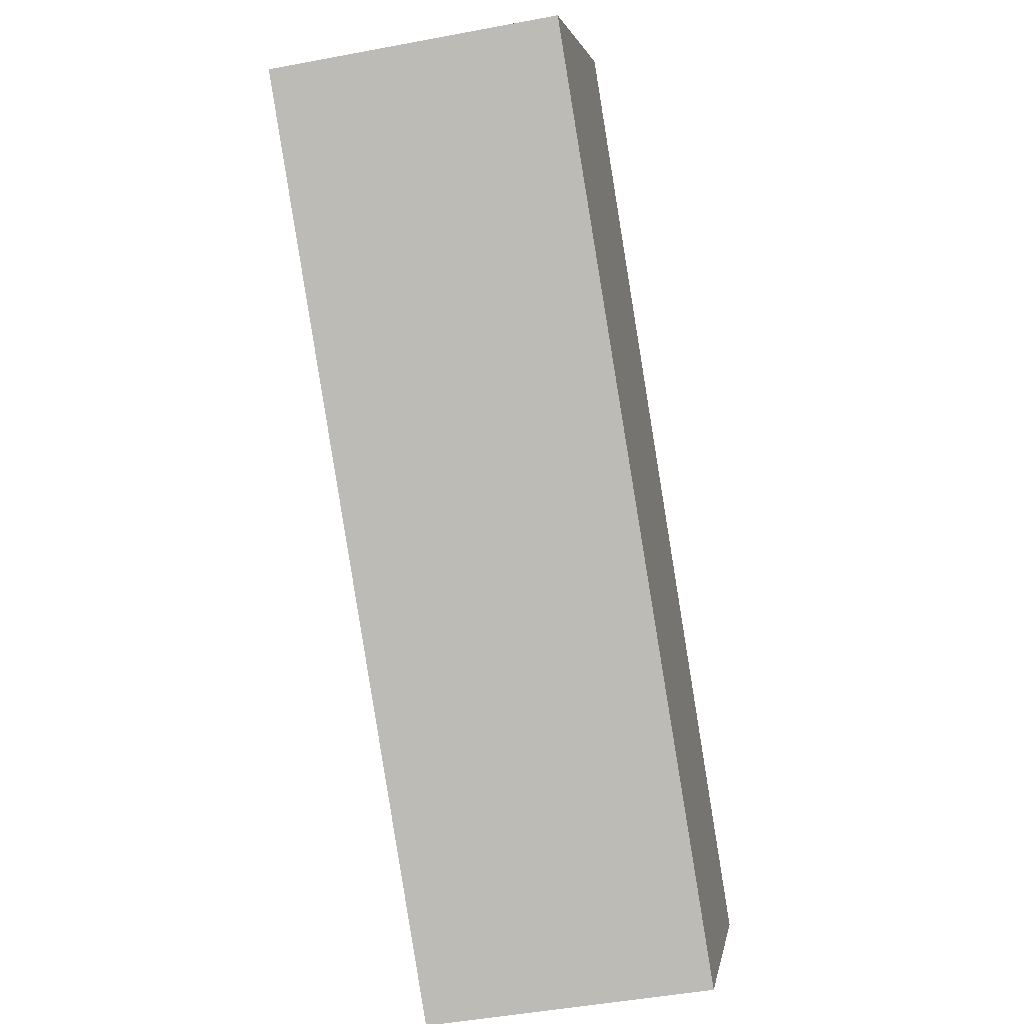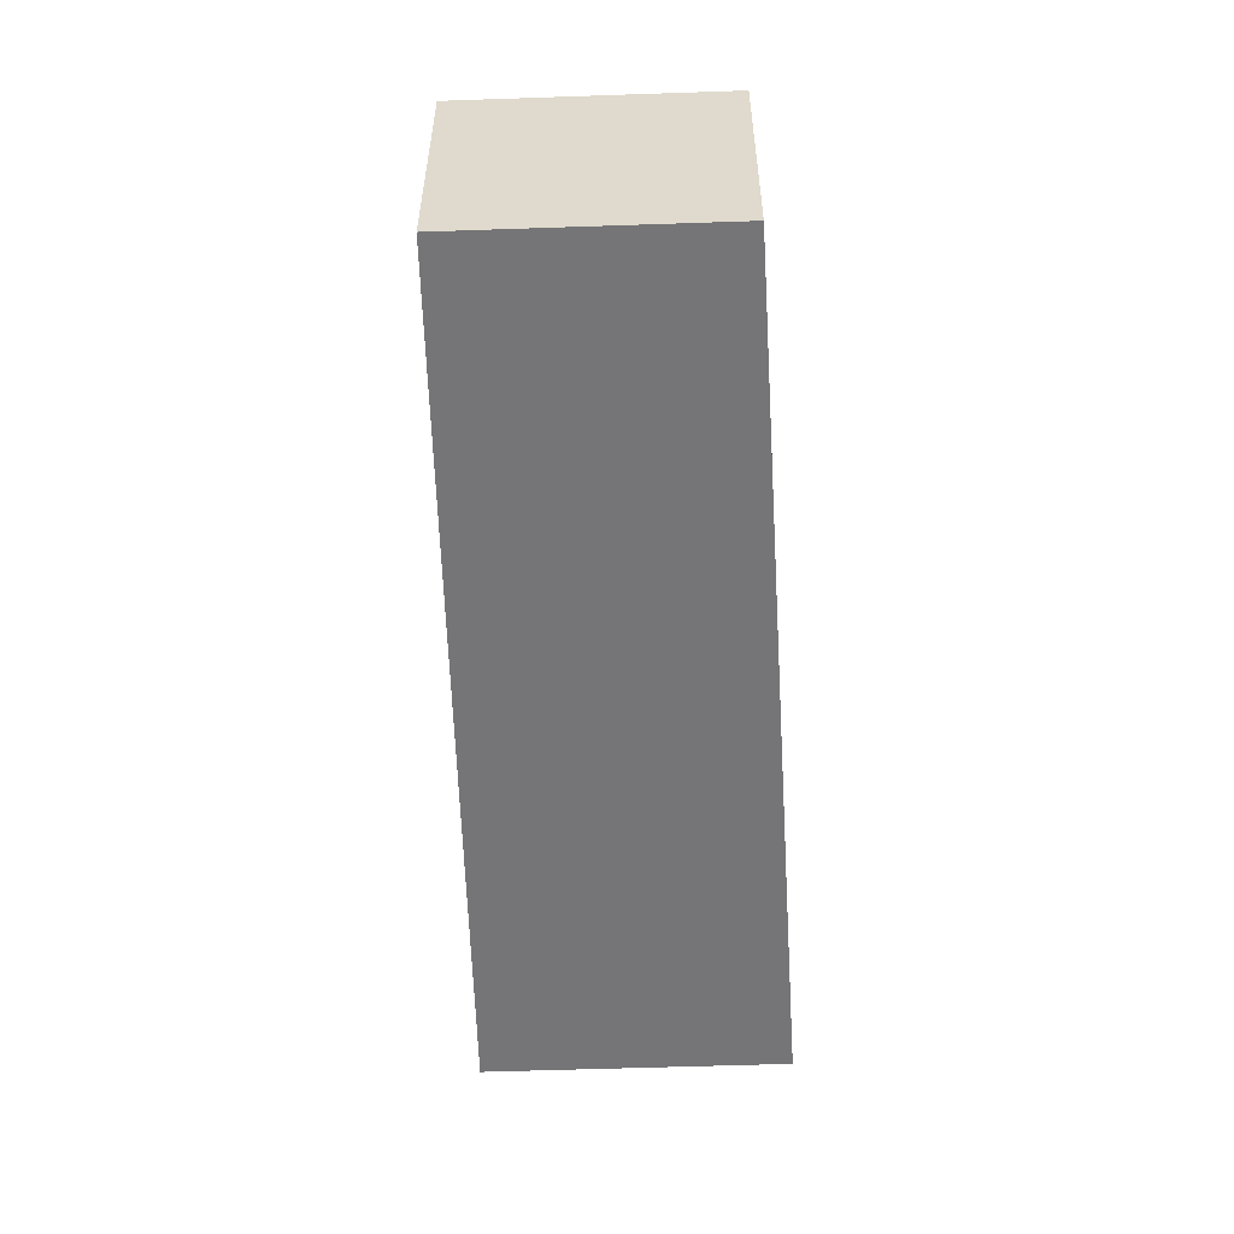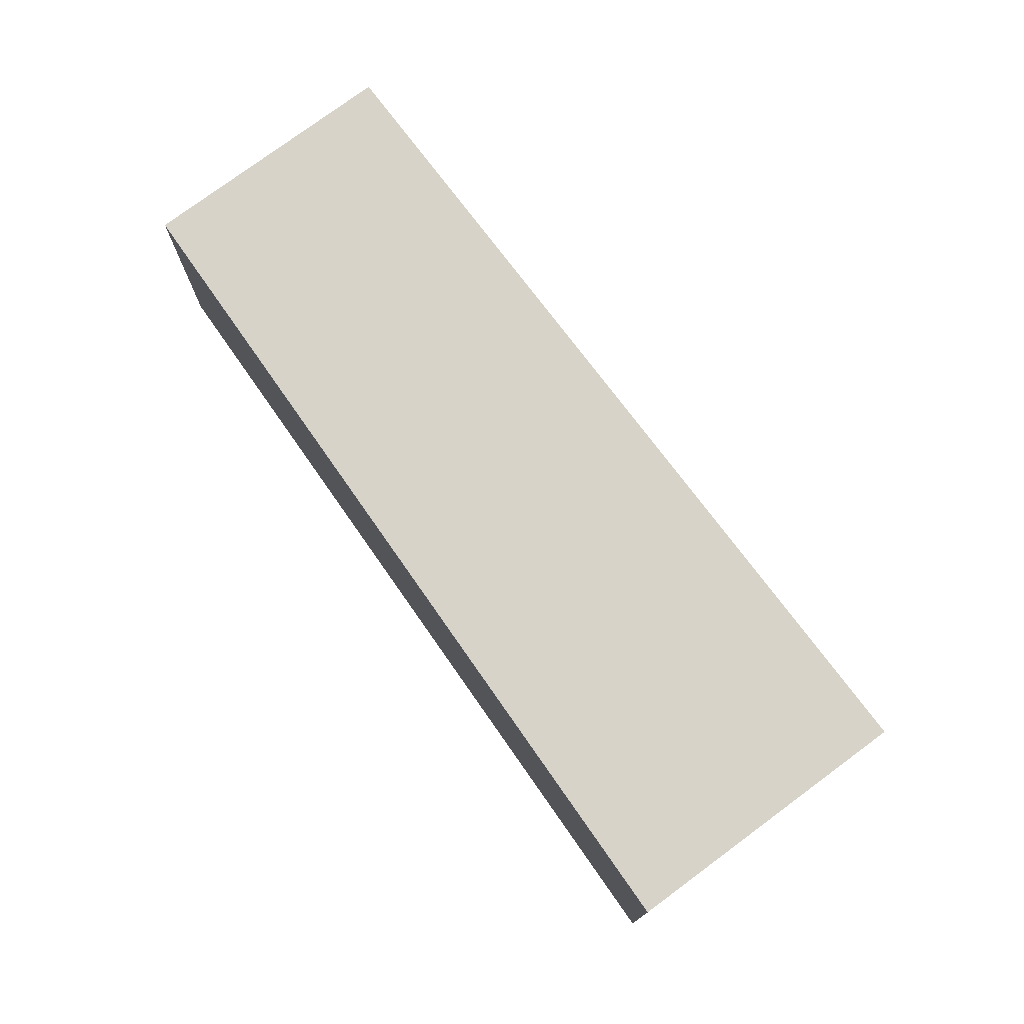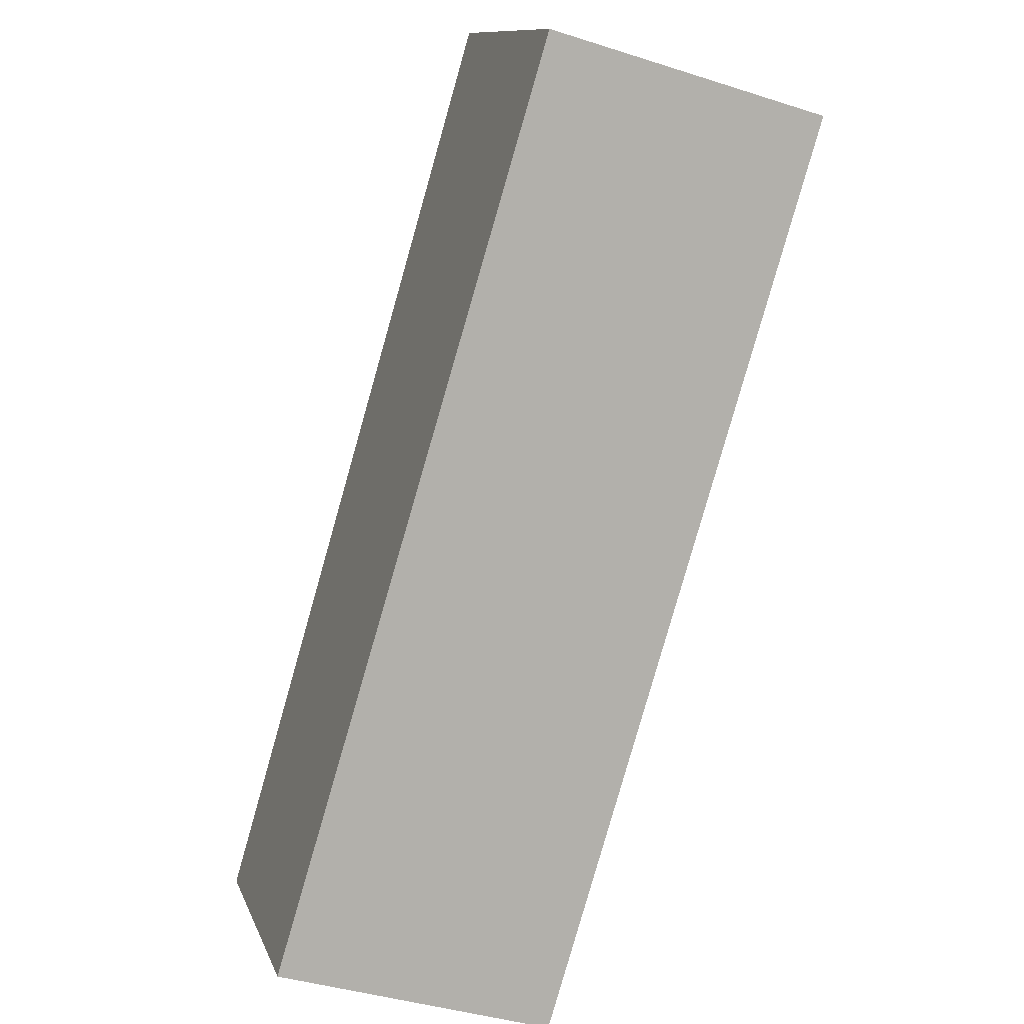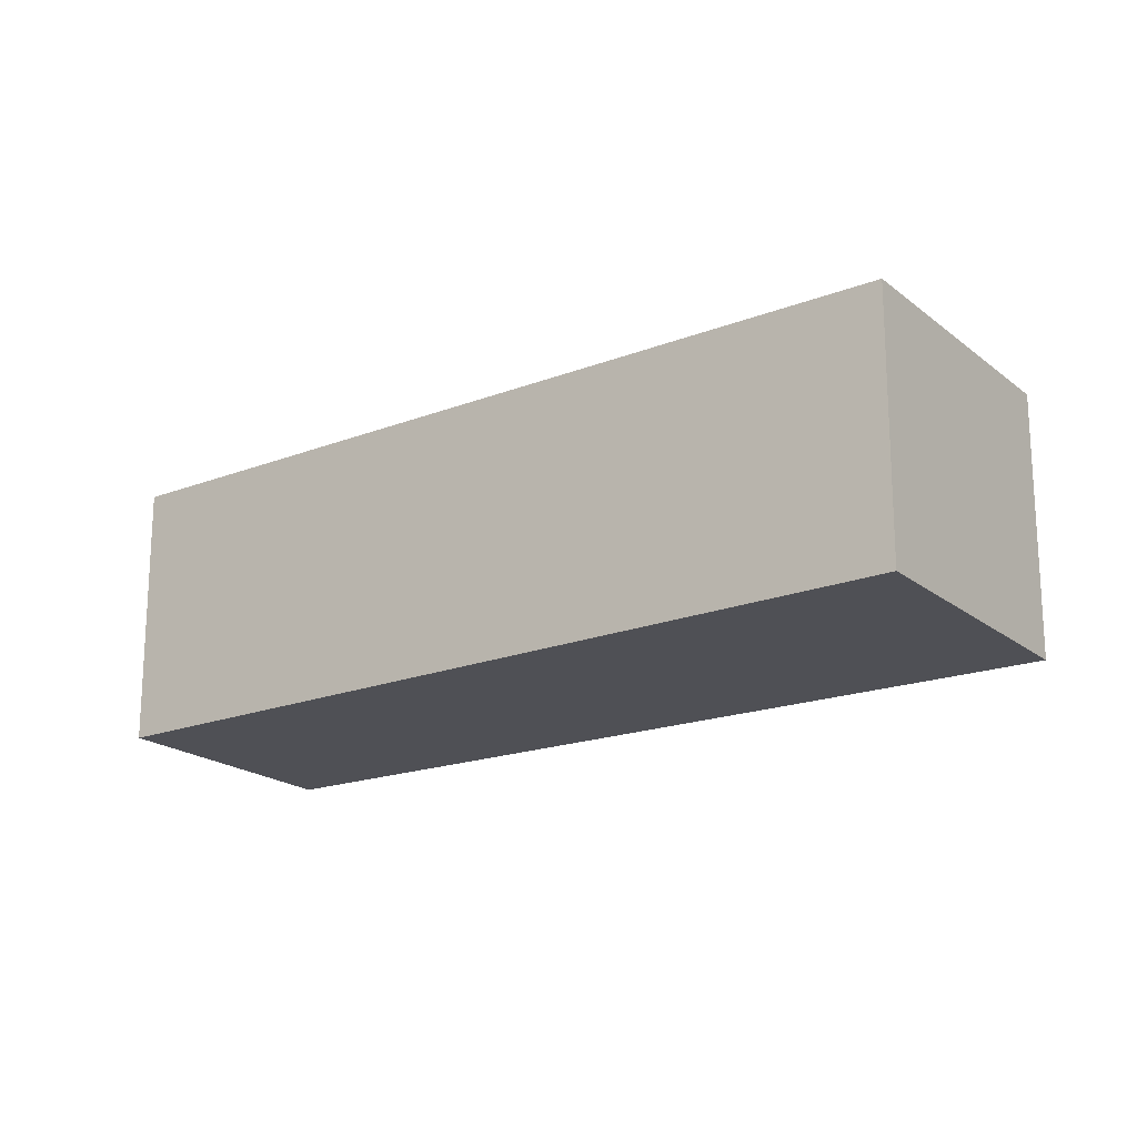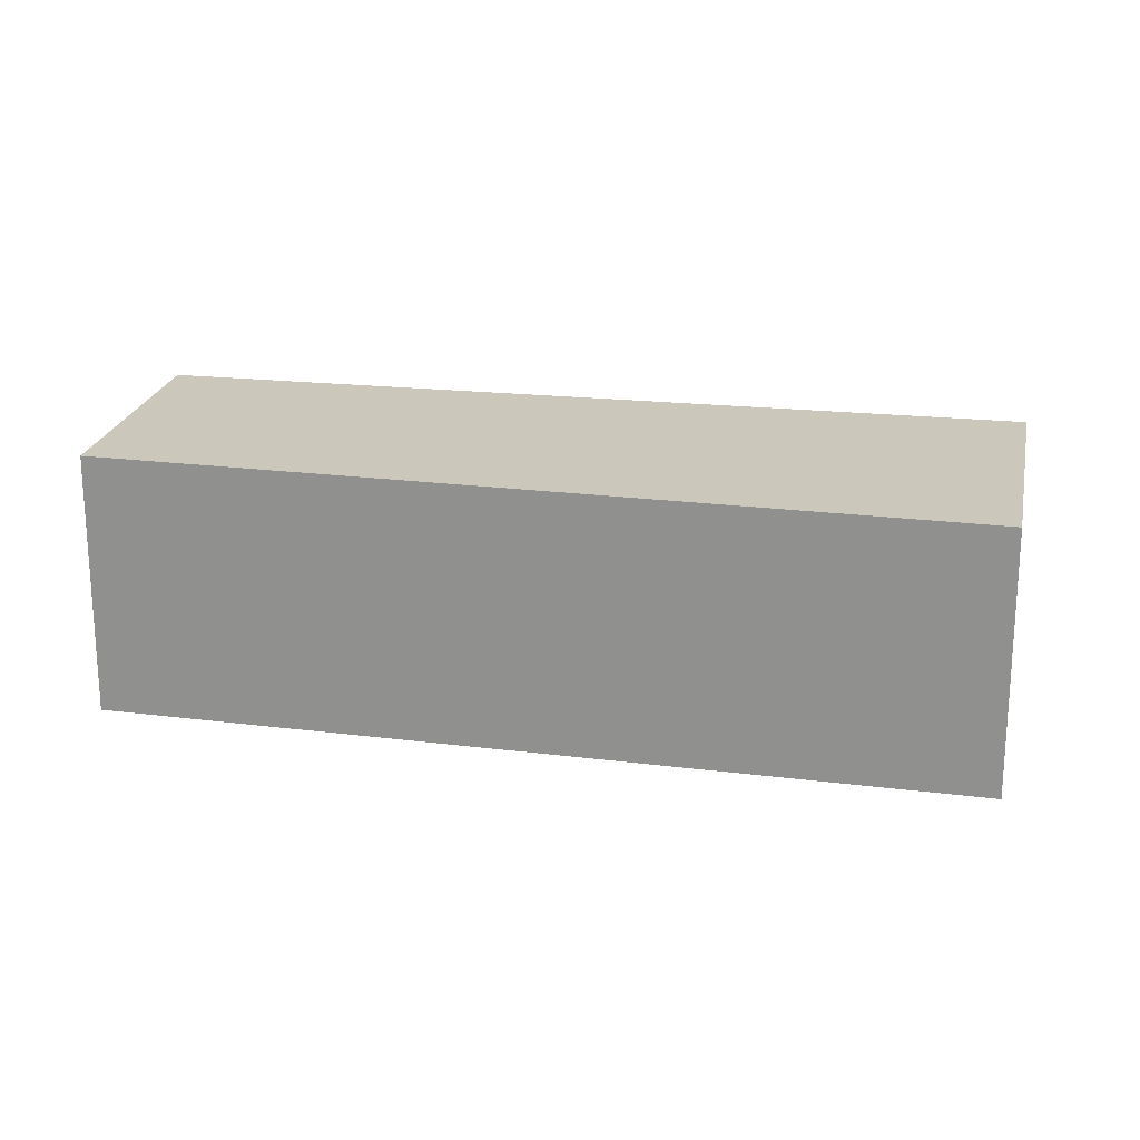
<metadata>
{"format":"obj","ext":"obj","renderer":"f3d","projection":"perspective","resolution":1024,"background":"white","views":[{"elev":-45.9,"azim":102.3,"up":"+Z"},{"elev":-56.6,"azim":-129.9,"up":"+Y"},{"elev":76.6,"azim":11.5,"up":"+Y"},{"elev":-39.6,"azim":68.2,"up":"+Z"},{"elev":-19.4,"azim":-7.4,"up":"+Y"},{"elev":21.7,"azim":-30.9,"up":"+Y"}]}
</metadata>
<code>
v  10.04 4.18 9.541
v  0 0 0
v  10.04 -5.842e-16 9.542
v  8.904e-05 4.18 -0.0001325
v  13.2 -3.689e-16 6.025
v  13.2 4.18 6.025
v  2.815 1.918e-16 -3.132
v  2.815 4.18 -3.132
g defaultobject
f 1 2 3
f 2 1 4
f 5 1 3
f 1 5 6
f 7 6 5
f 6 7 8
f 4 7 2
f 7 4 8
f 2 5 3
f 5 2 7
f 4 6 8
f 6 4 1

</code>
